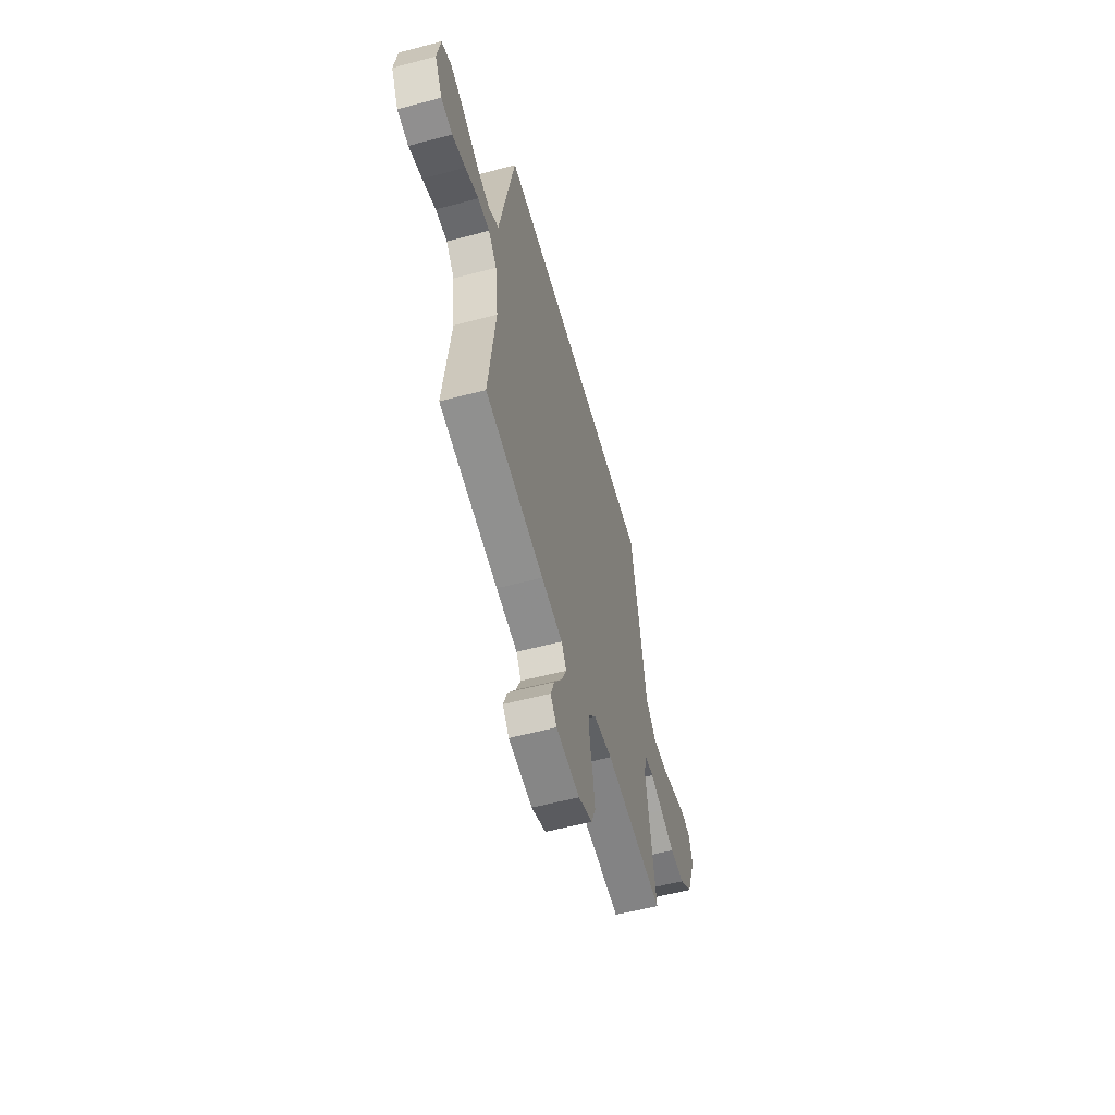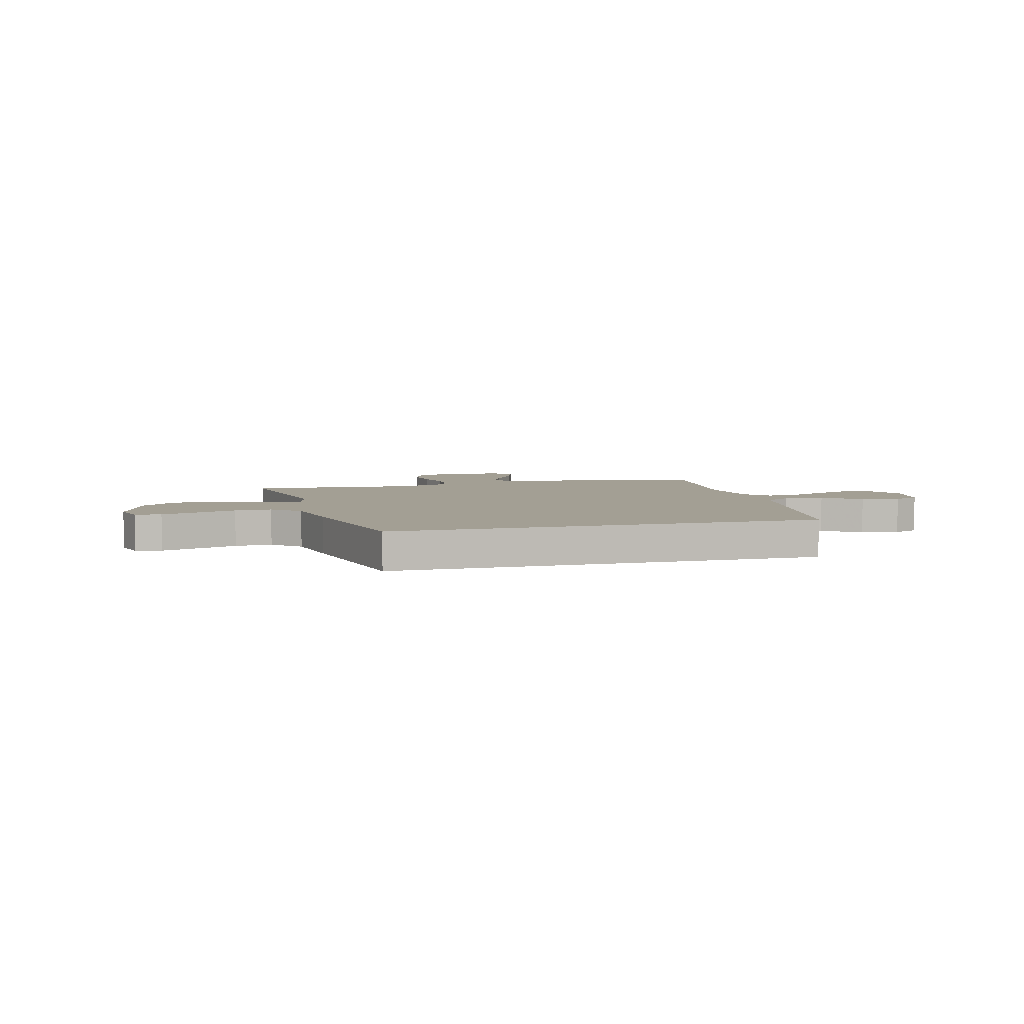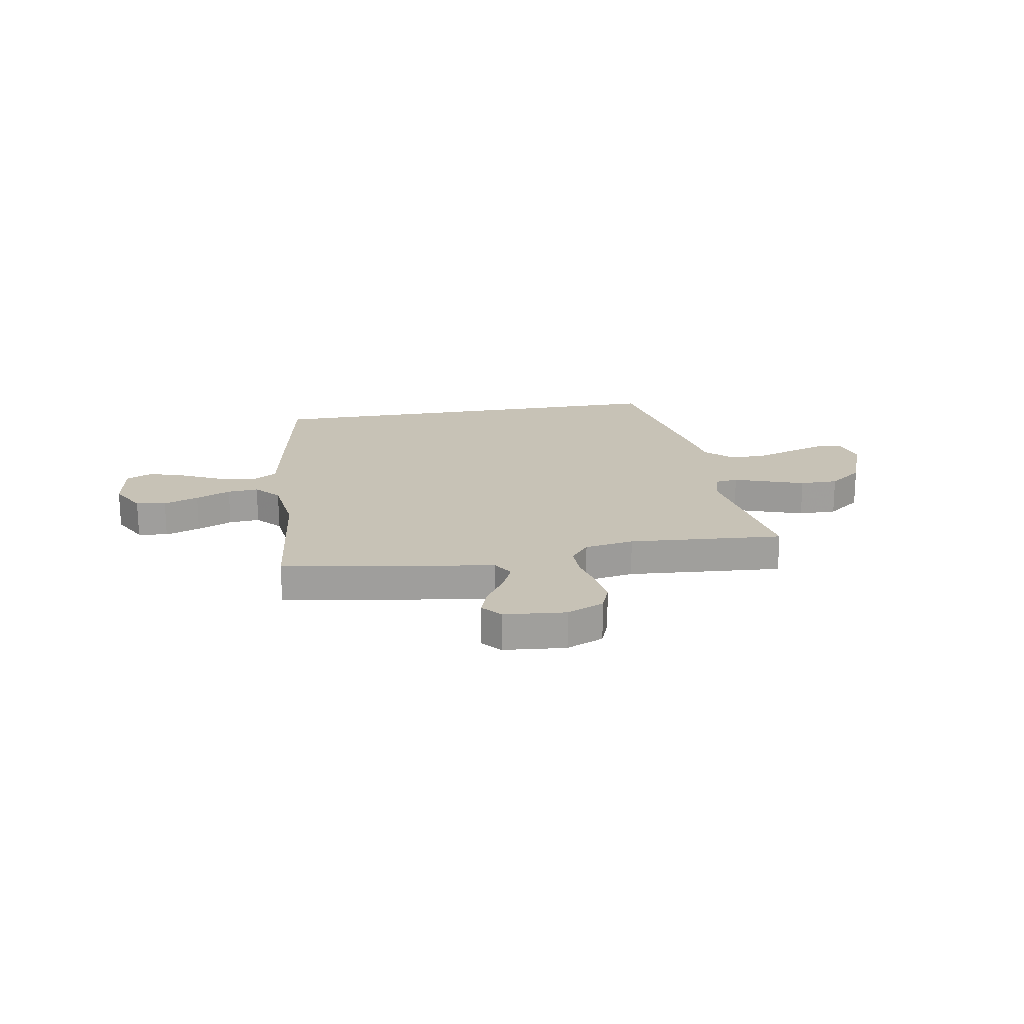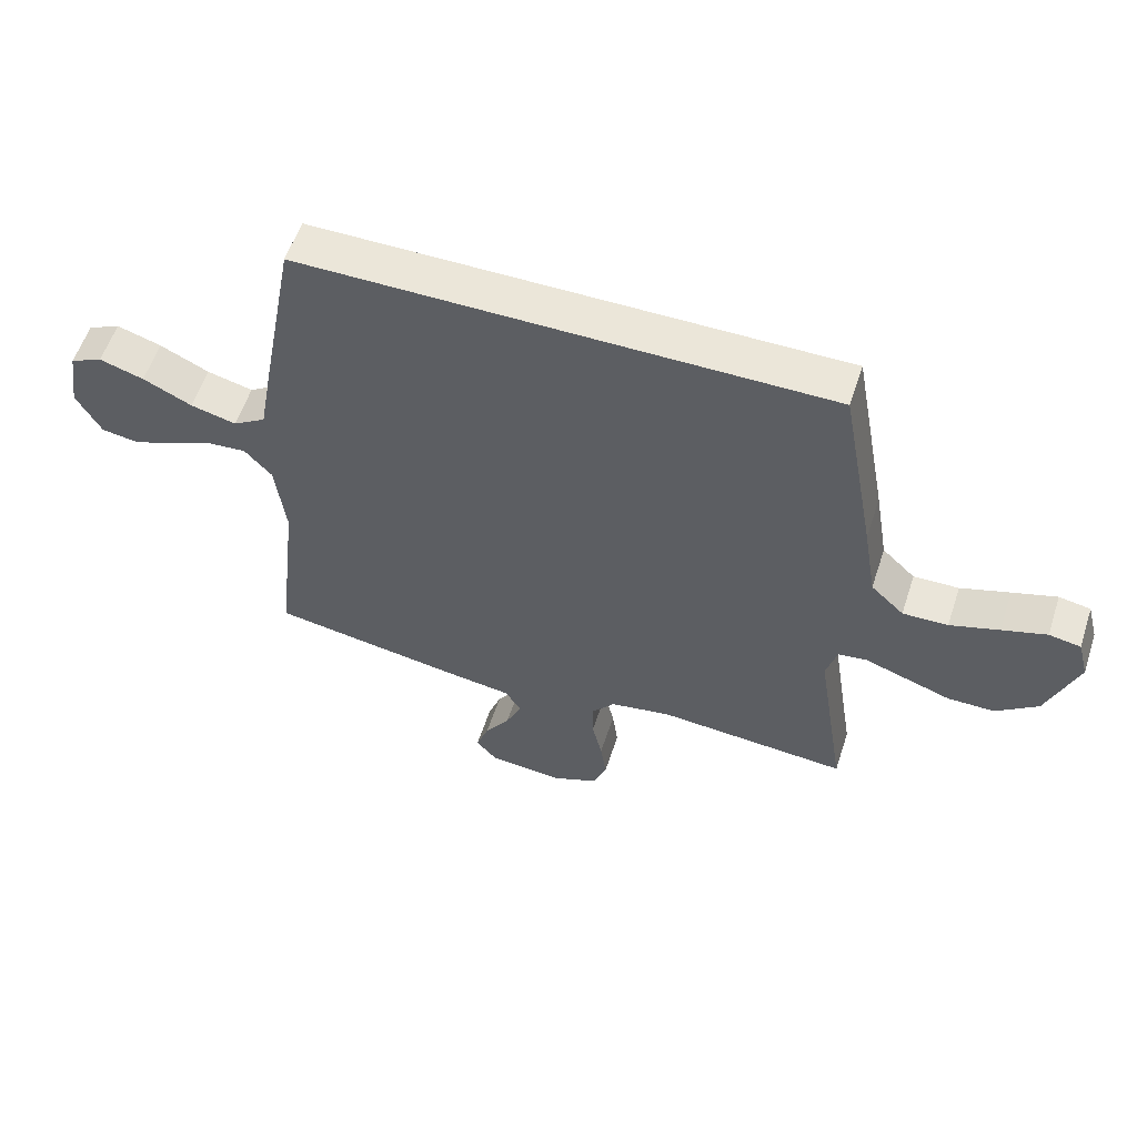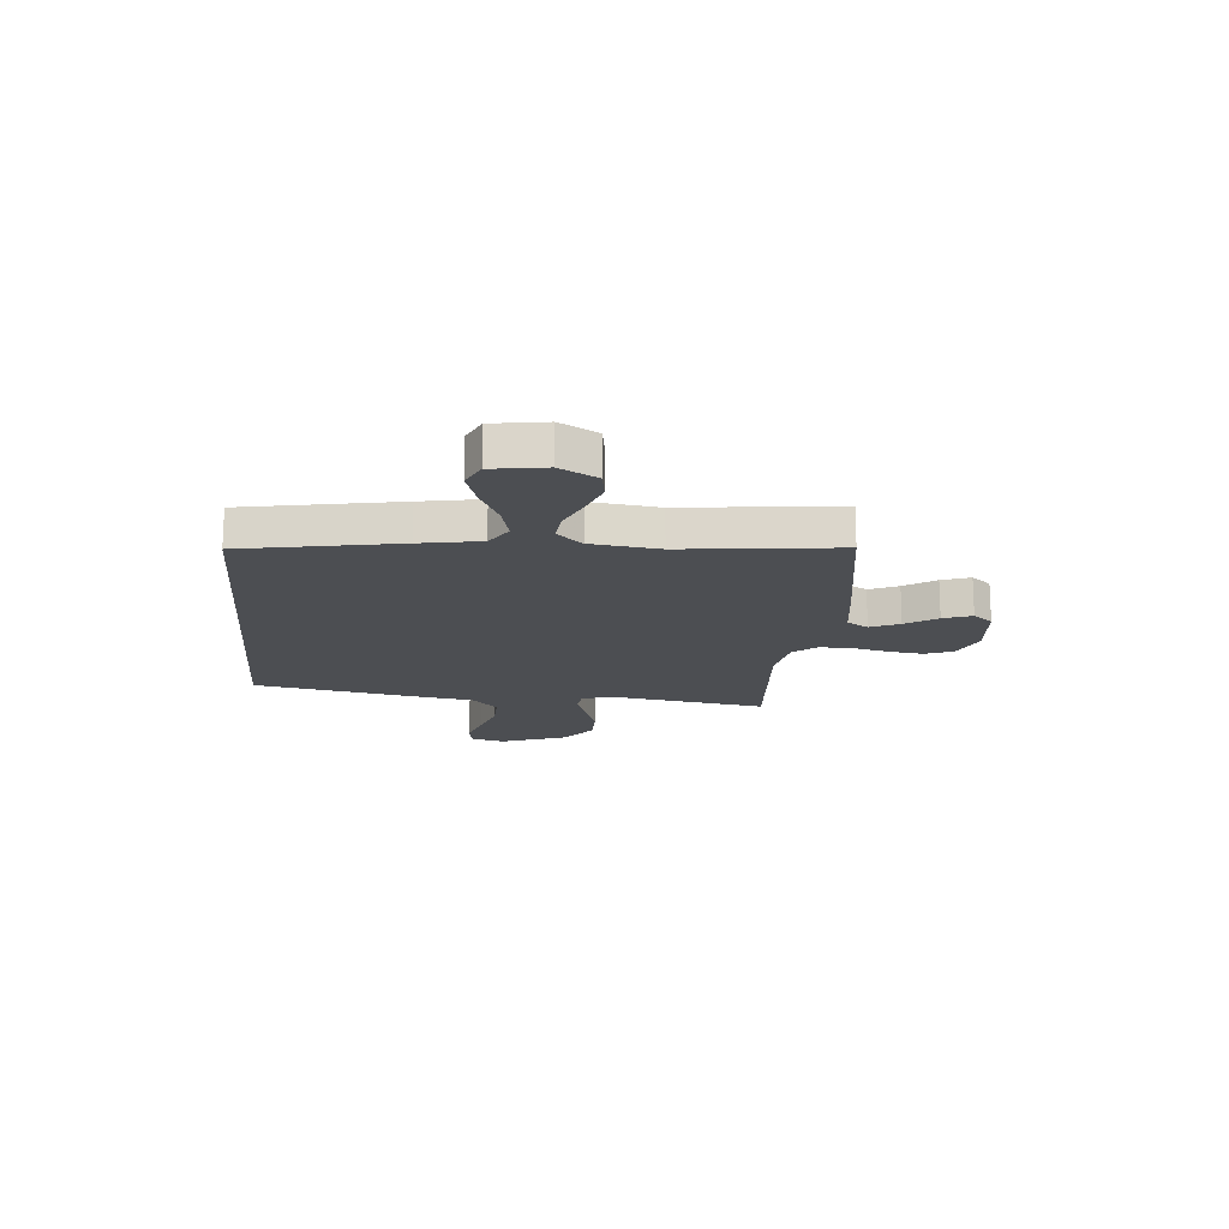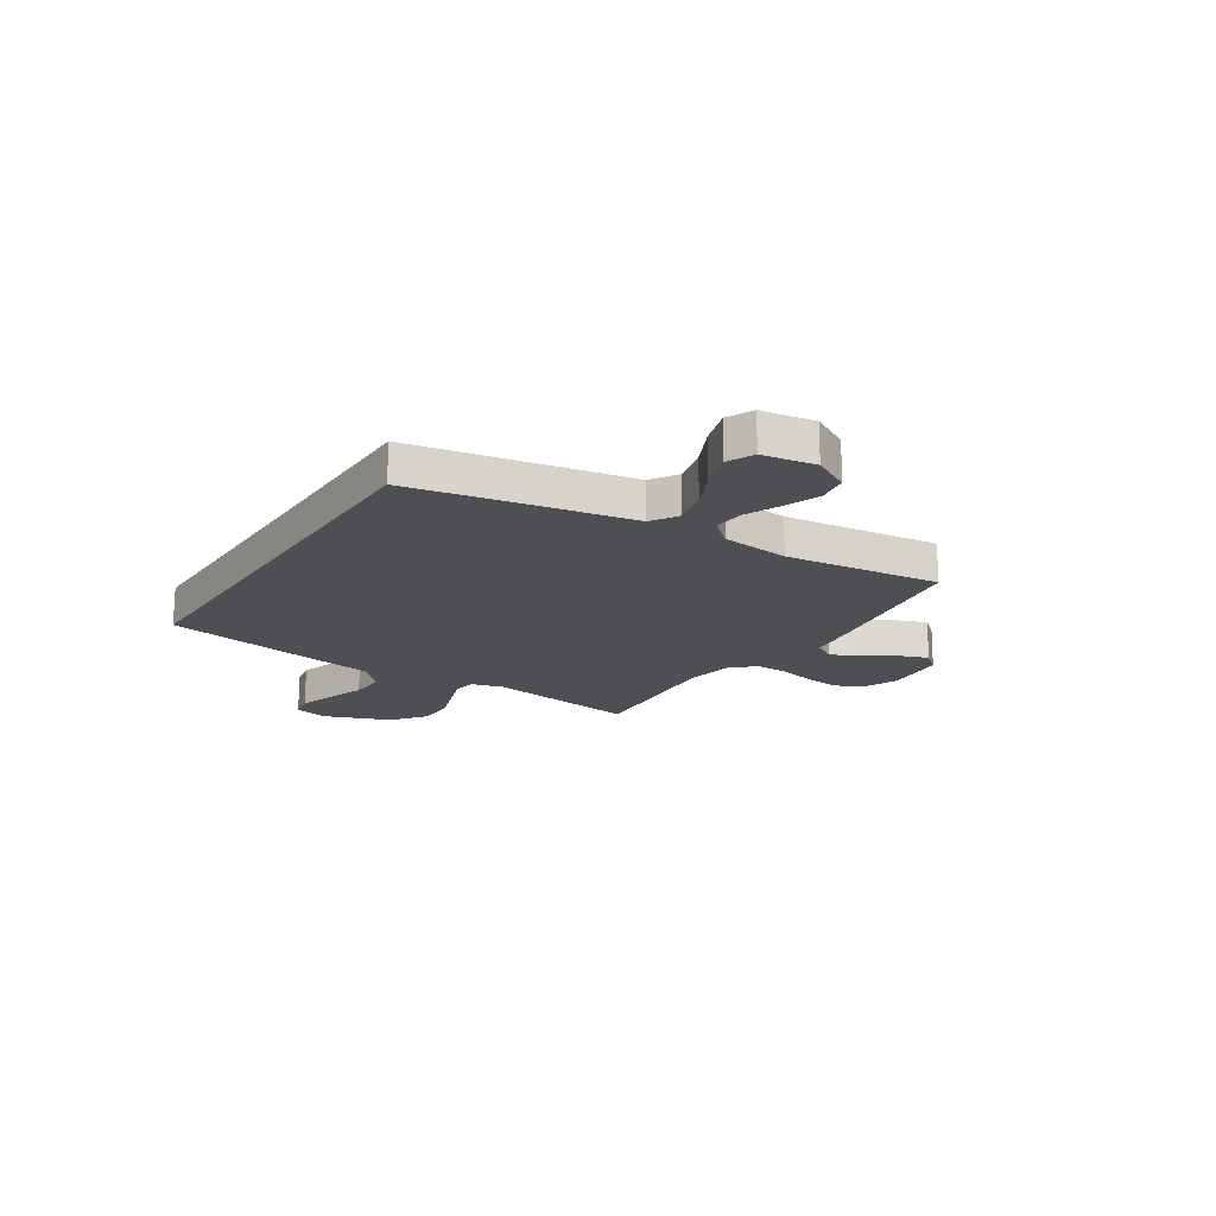
<metadata>
{"format":"obj","ext":"obj","renderer":"f3d","projection":"perspective","resolution":1024,"background":"white","views":[{"elev":-57.2,"azim":105.4,"up":"+Z"},{"elev":5.3,"azim":-15.2,"up":"+Y"},{"elev":19.2,"azim":170.2,"up":"+Y"},{"elev":57.1,"azim":-161.9,"up":"+Z"},{"elev":-16.9,"azim":84.8,"up":"+Y"},{"elev":-18.1,"azim":57.2,"up":"+Y"}]}
</metadata>
<code>
v 0.5 0.07 -0.5
v 0.2 0.07 -0.548
v 0.092 0.07 -0.563
v 0.067 0.07 -0.604
v 0.092 0.07 -0.66
v 0.132 0.07 -0.72
v 0.152 0.07 -0.775
v 0.12 0.07 -0.813
v 0 0.07 -0.824
v -0.072 0.07 -0.793
v -0.093 0.07 -0.739
v -0.084 0.07 -0.672
v -0.068 0.07 -0.603
v -0.067 0.07 -0.54
v -0.104 0.07 -0.495
v -0.2 0.07 -0.478
v -0.5 0.07 -0.5
v -0.453 0.07 -0.2
v -0.47 0.07 -0.139
v -0.515 0.07 -0.133
v -0.579 0.07 -0.155
v -0.652 0.07 -0.18
v -0.726 0.07 -0.18
v -0.792 0.07 -0.129
v -0.84 0.07 0
v -0.823 0.07 0.065
v -0.773 0.07 0.074
v -0.703 0.07 0.052
v -0.626 0.07 0.027
v -0.555 0.07 0.025
v -0.503 0.07 0.074
v -0.482 0.07 0.2
v -0.427 0.07 0.5
v 0.402 0.07 0.5
v 0.458 0.07 0.2
v 0.479 0.07 0.083
v 0.531 0.07 0.05
v 0.603 0.07 0.068
v 0.68 0.07 0.105
v 0.75 0.07 0.127
v 0.801 0.07 0.103
v 0.817 0.07 0
v 0.778 0.07 -0.072
v 0.72 0.07 -0.081
v 0.652 0.07 -0.056
v 0.584 0.07 -0.026
v 0.524 0.07 -0.021
v 0.481 0.07 -0.069
v 0.465 0.07 -0.2
v 0.5 0 -0.5
v 0.2 0 -0.548
v 0.092 0 -0.563
v 0.067 0 -0.604
v 0.092 0 -0.66
v 0.132 0 -0.72
v 0.152 0 -0.775
v 0.12 0 -0.813
v 0 0 -0.824
v -0.072 0 -0.793
v -0.093 0 -0.739
v -0.084 0 -0.672
v -0.068 0 -0.603
v -0.067 0 -0.54
v -0.104 0 -0.495
v -0.2 0 -0.478
v -0.5 0 -0.5
v -0.453 0 -0.2
v -0.47 0 -0.139
v -0.515 0 -0.133
v -0.579 0 -0.155
v -0.652 0 -0.18
v -0.726 0 -0.18
v -0.792 0 -0.129
v -0.84 0 0
v -0.823 0 0.065
v -0.773 0 0.074
v -0.703 0 0.052
v -0.626 0 0.027
v -0.555 0 0.025
v -0.503 0 0.074
v -0.482 0 0.2
v -0.427 0 0.5
v 0.402 0 0.5
v 0.458 0 0.2
v 0.479 0 0.083
v 0.531 0 0.05
v 0.603 0 0.068
v 0.68 0 0.105
v 0.75 0 0.127
v 0.801 0 0.103
v 0.817 0 0
v 0.778 0 -0.072
v 0.72 0 -0.081
v 0.652 0 -0.056
v 0.584 0 -0.026
v 0.524 0 -0.021
v 0.481 0 -0.069
v 0.465 0 -0.2
f 44 45 46
f 43 44 46
f 42 43 46
f 41 42 46
f 40 41 46
f 39 40 46
f 38 39 46
f 37 38 46 47
f 36 37 47 48
f 36 48 49
f 35 36 49
f 34 35 49
f 33 34 49
f 32 33 49
f 31 32 49
f 27 28 29
f 26 27 29
f 25 26 29
f 24 25 29
f 23 24 29
f 22 23 29
f 21 22 29
f 20 21 29
f 19 20 29 30
f 16 17 18
f 15 16 18 19
f 11 12 13
f 10 11 13
f 9 10 13
f 8 9 13
f 7 8 13
f 6 7 13
f 5 6 13
f 4 5 13 14
f 3 4 14 15
f 30 31 49
f 19 30 49
f 15 19 49
f 3 15 49
f 2 3 49
f 1 2 49
f 95 94 93
f 95 93 92
f 95 92 91
f 95 91 90
f 95 90 89
f 95 89 88
f 95 88 87
f 96 95 87 86
f 97 96 86 85
f 98 97 85
f 98 85 84
f 98 84 83
f 98 83 82
f 98 82 81
f 98 81 80
f 78 77 76
f 78 76 75
f 78 75 74
f 78 74 73
f 78 73 72
f 78 72 71
f 78 71 70
f 78 70 69
f 79 78 69 68
f 67 66 65
f 68 67 65 64
f 62 61 60
f 62 60 59
f 62 59 58
f 62 58 57
f 62 57 56
f 62 56 55
f 62 55 54
f 63 62 54 53
f 64 63 53 52
f 98 80 79
f 98 79 68
f 98 68 64
f 98 64 52
f 98 52 51
f 98 51 50
f 1 50 51 2
f 2 51 52 3
f 3 52 53 4
f 4 53 54 5
f 5 54 55 6
f 6 55 56 7
f 7 56 57 8
f 8 57 58 9
f 9 58 59 10
f 10 59 60 11
f 11 60 61 12
f 12 61 62 13
f 13 62 63 14
f 14 63 64 15
f 15 64 65 16
f 16 65 66 17
f 17 66 67 18
f 18 67 68 19
f 19 68 69 20
f 20 69 70 21
f 21 70 71 22
f 22 71 72 23
f 23 72 73 24
f 24 73 74 25
f 25 74 75 26
f 26 75 76 27
f 27 76 77 28
f 28 77 78 29
f 29 78 79 30
f 30 79 80 31
f 31 80 81 32
f 32 81 82 33
f 33 82 83 34
f 34 83 84 35
f 35 84 85 36
f 36 85 86 37
f 37 86 87 38
f 38 87 88 39
f 39 88 89 40
f 40 89 90 41
f 41 90 91 42
f 42 91 92 43
f 43 92 93 44
f 44 93 94 45
f 45 94 95 46
f 46 95 96 47
f 47 96 97 48
f 48 97 98 49
f 49 98 50 1

</code>
